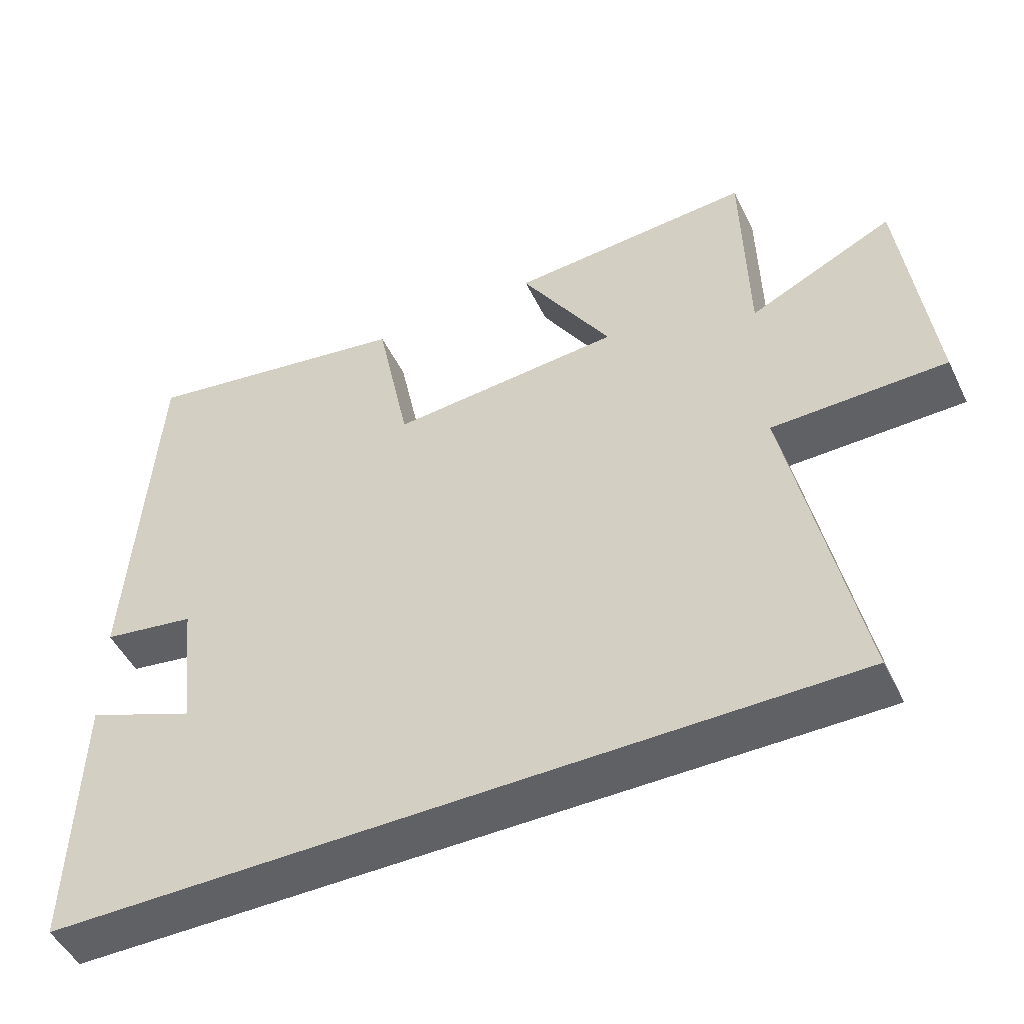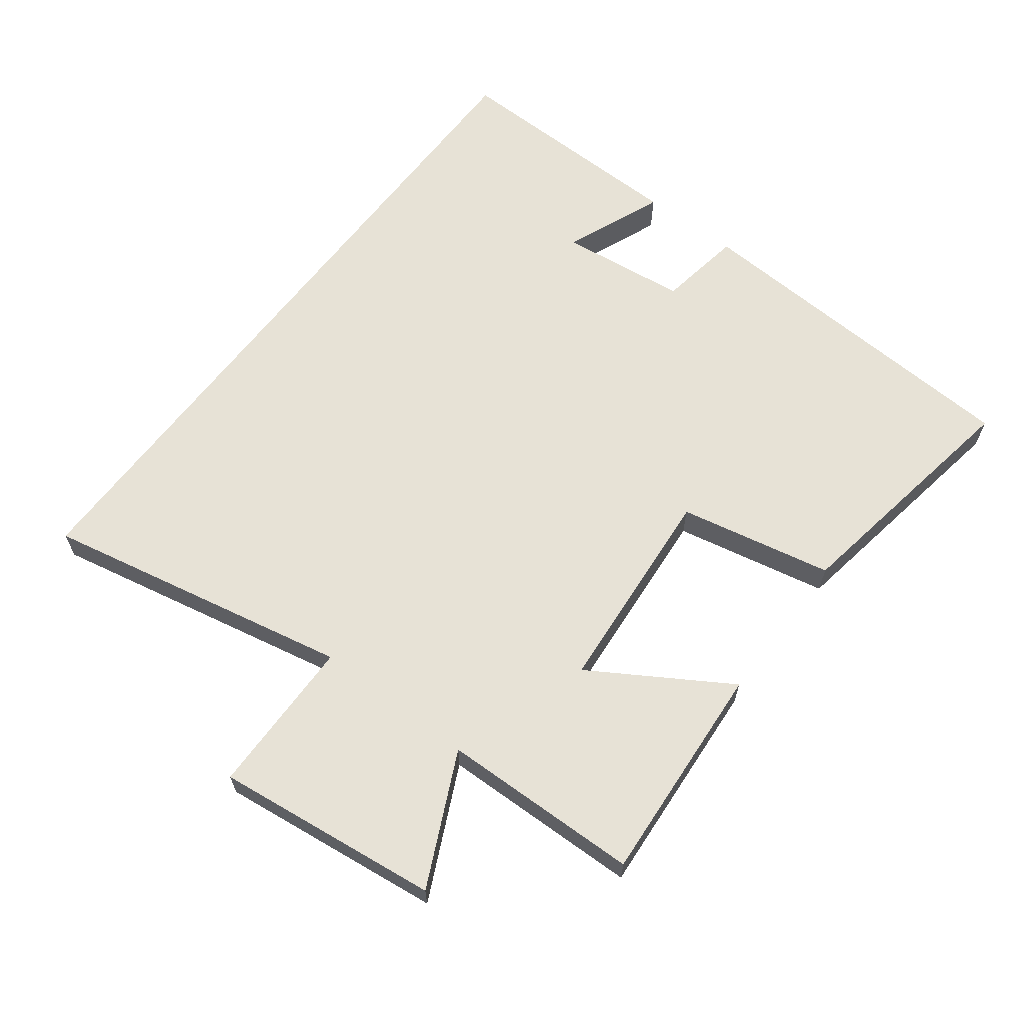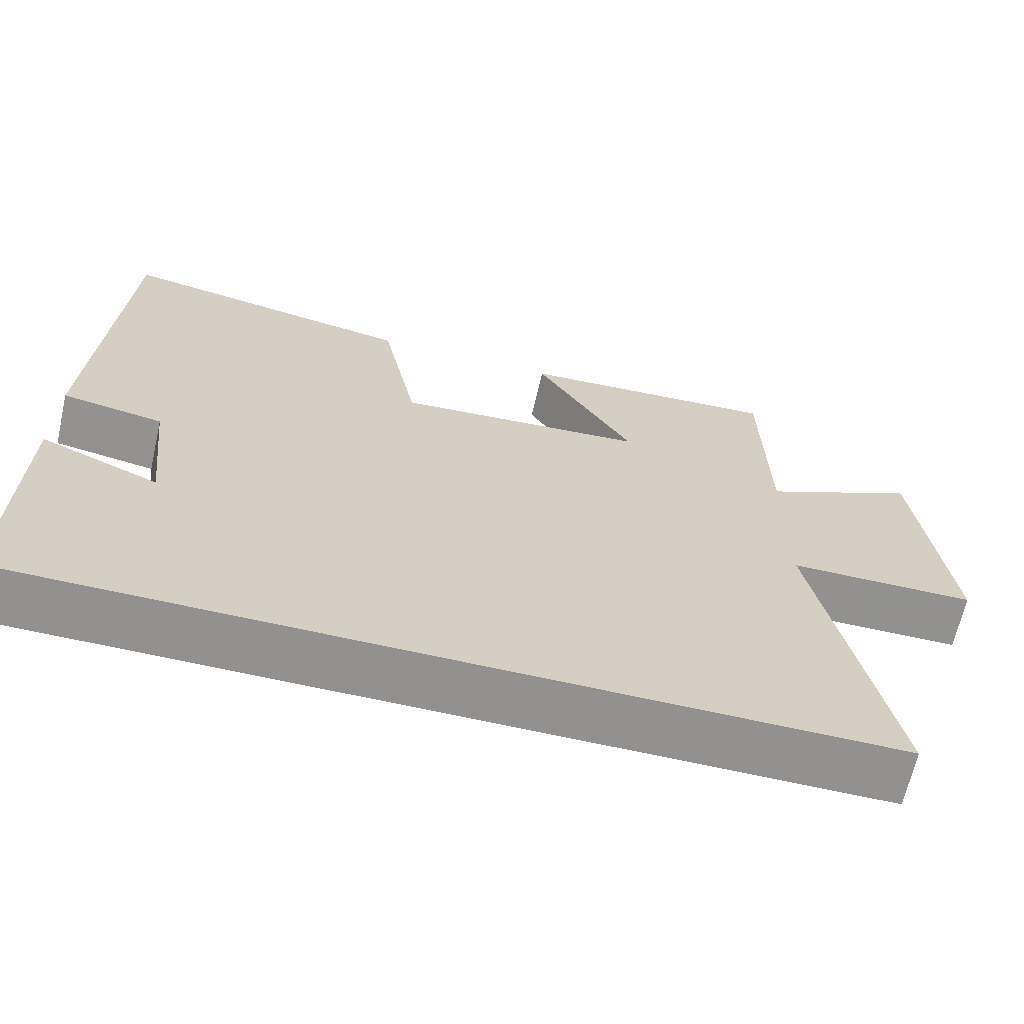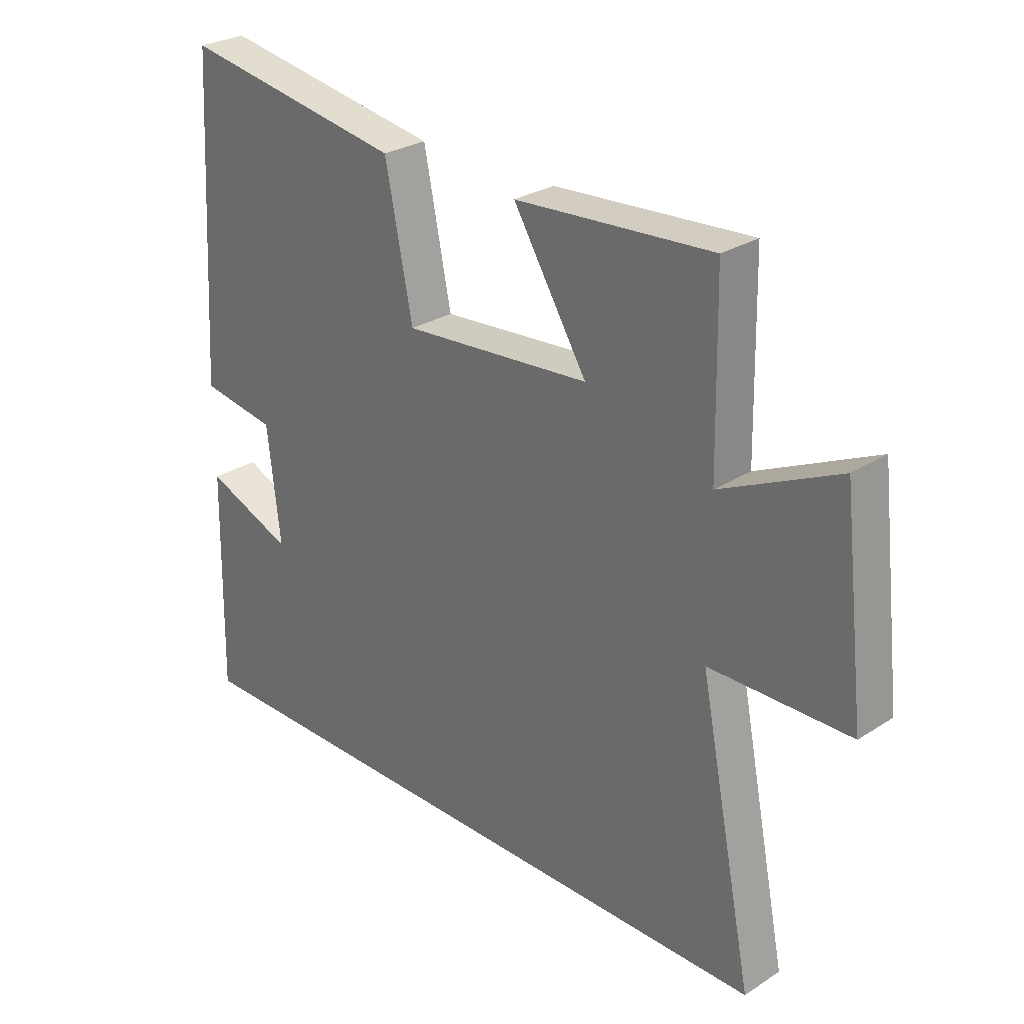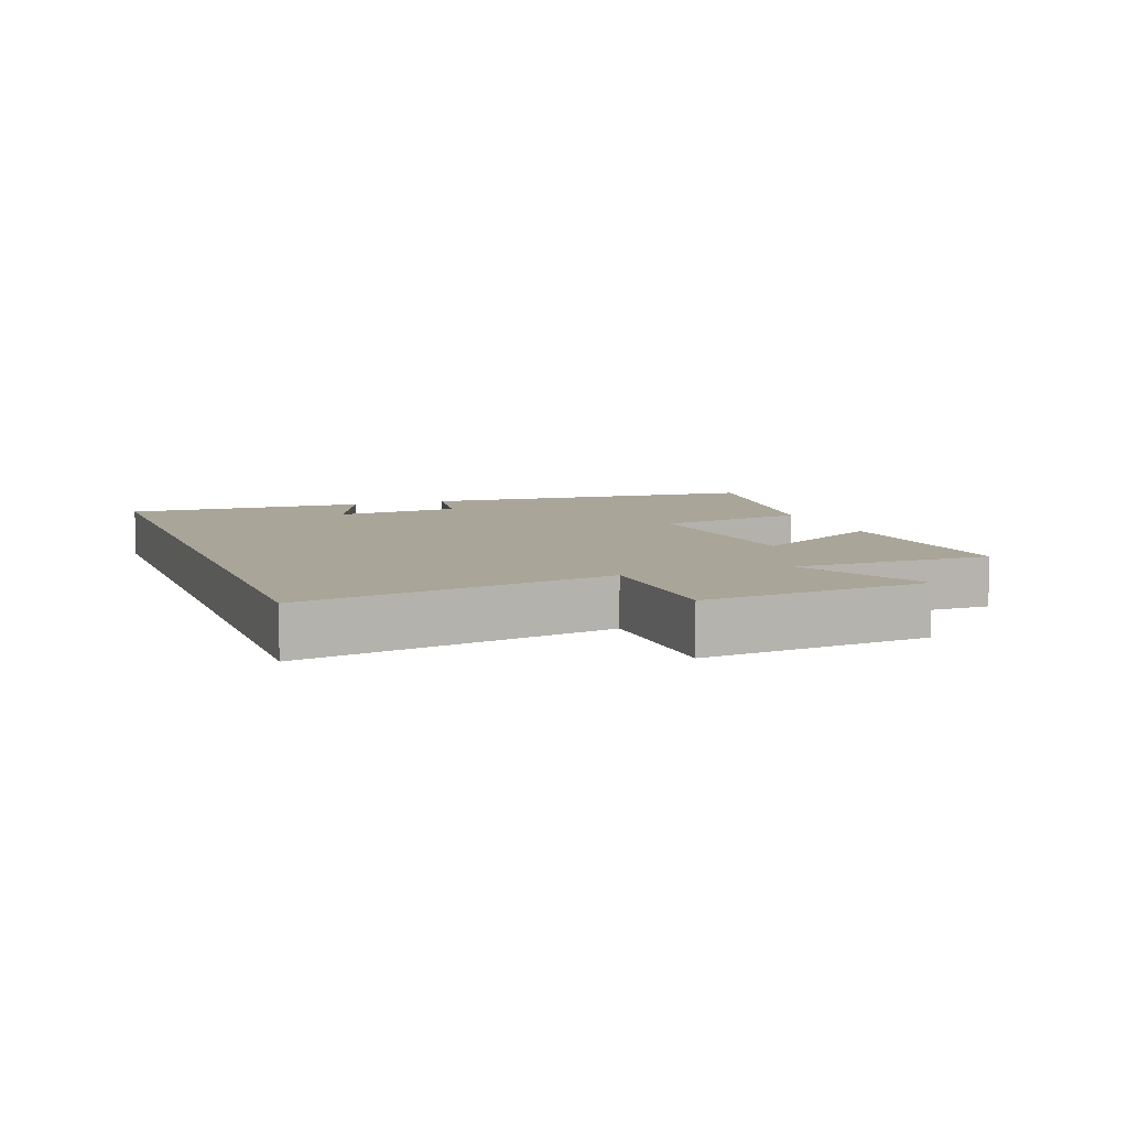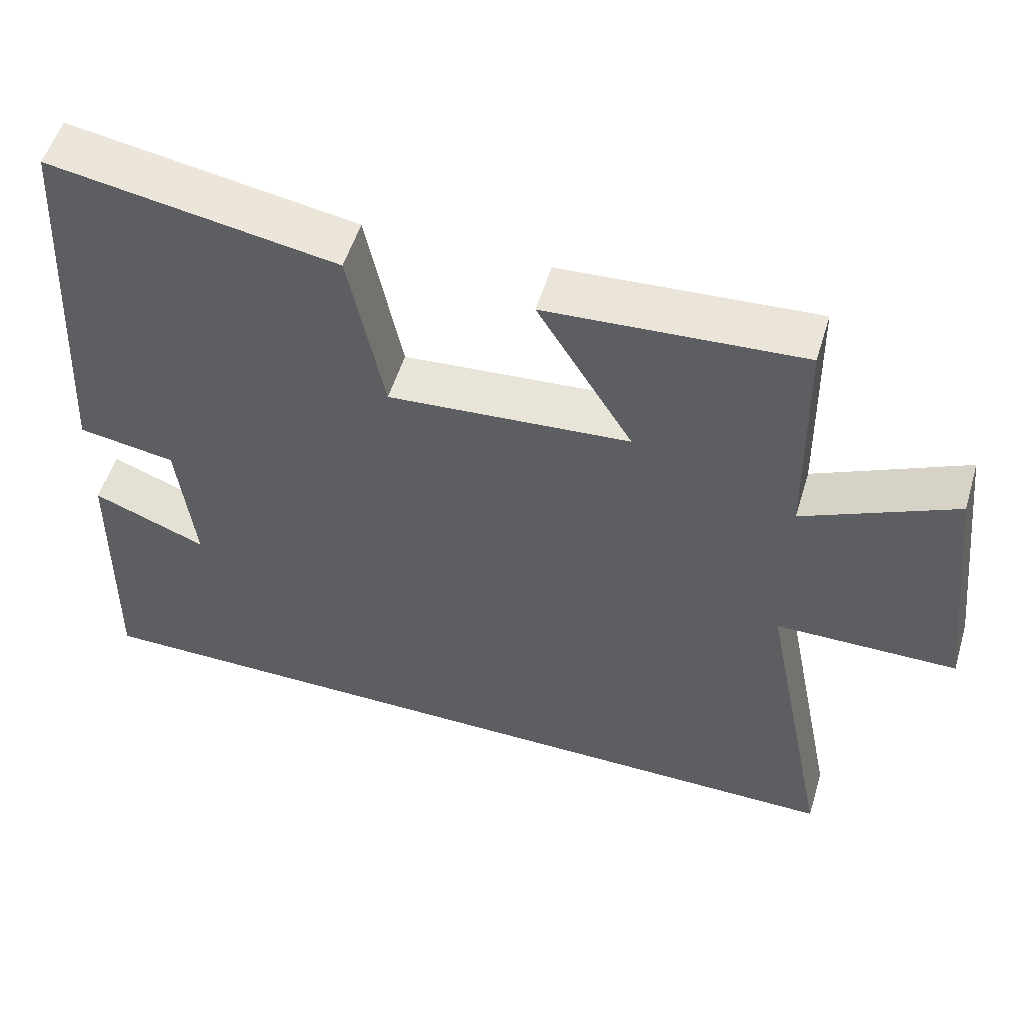
<metadata>
{"format":"obj","ext":"obj","renderer":"f3d","projection":"perspective","resolution":1024,"background":"white","views":[{"elev":-49.2,"azim":-154.6,"up":"+Z"},{"elev":63.5,"azim":-52.9,"up":"+Y"},{"elev":-66.1,"azim":167.2,"up":"+Z"},{"elev":27.8,"azim":-134.4,"up":"+Z"},{"elev":7.4,"azim":-109.9,"up":"+Y"},{"elev":53.8,"azim":-163.2,"up":"+Z"}]}
</metadata>
<code>
v -0.594 0.07 -0.5
v -0.5 0.07 -0.03
v -0.741 0.07 -0.027
v -0.701 0.07 0.315
v -0.5 0.07 0.22
v -0.494 0.07 0.523
v -0.156 0.07 0.5
v -0.283 0.07 0.292
v 0.039 0.07 0.266
v 0.086 0.07 0.5
v 0.468 0.07 0.564
v 0.5 0.07 0.029
v 0.37 0.07 0.008
v 0.348 0.07 -0.186
v 0.5 0.07 -0.125
v 0.508 0.07 -0.5
v -0.594 0 -0.5
v -0.5 0 -0.03
v -0.741 0 -0.027
v -0.701 0 0.315
v -0.5 0 0.22
v -0.494 0 0.523
v -0.156 0 0.5
v -0.283 0 0.292
v 0.039 0 0.266
v 0.086 0 0.5
v 0.468 0 0.564
v 0.5 0 0.029
v 0.37 0 0.008
v 0.348 0 -0.186
v 0.5 0 -0.125
v 0.508 0 -0.5
f 14 15 16
f 14 16 1 2
f 13 14 2
f 9 10 11 12
f 8 9 12 13
f 5 6 7 8
f 5 8 13 2
f 2 3 4 5
f 32 31 30
f 18 17 32 30
f 18 30 29
f 28 27 26 25
f 29 28 25 24
f 24 23 22 21
f 18 29 24 21
f 21 20 19 18
f 1 17 18 2
f 2 18 19 3
f 3 19 20 4
f 4 20 21 5
f 5 21 22 6
f 6 22 23 7
f 7 23 24 8
f 8 24 25 9
f 9 25 26 10
f 10 26 27 11
f 11 27 28 12
f 12 28 29 13
f 13 29 30 14
f 14 30 31 15
f 15 31 32 16
f 16 32 17 1

</code>
